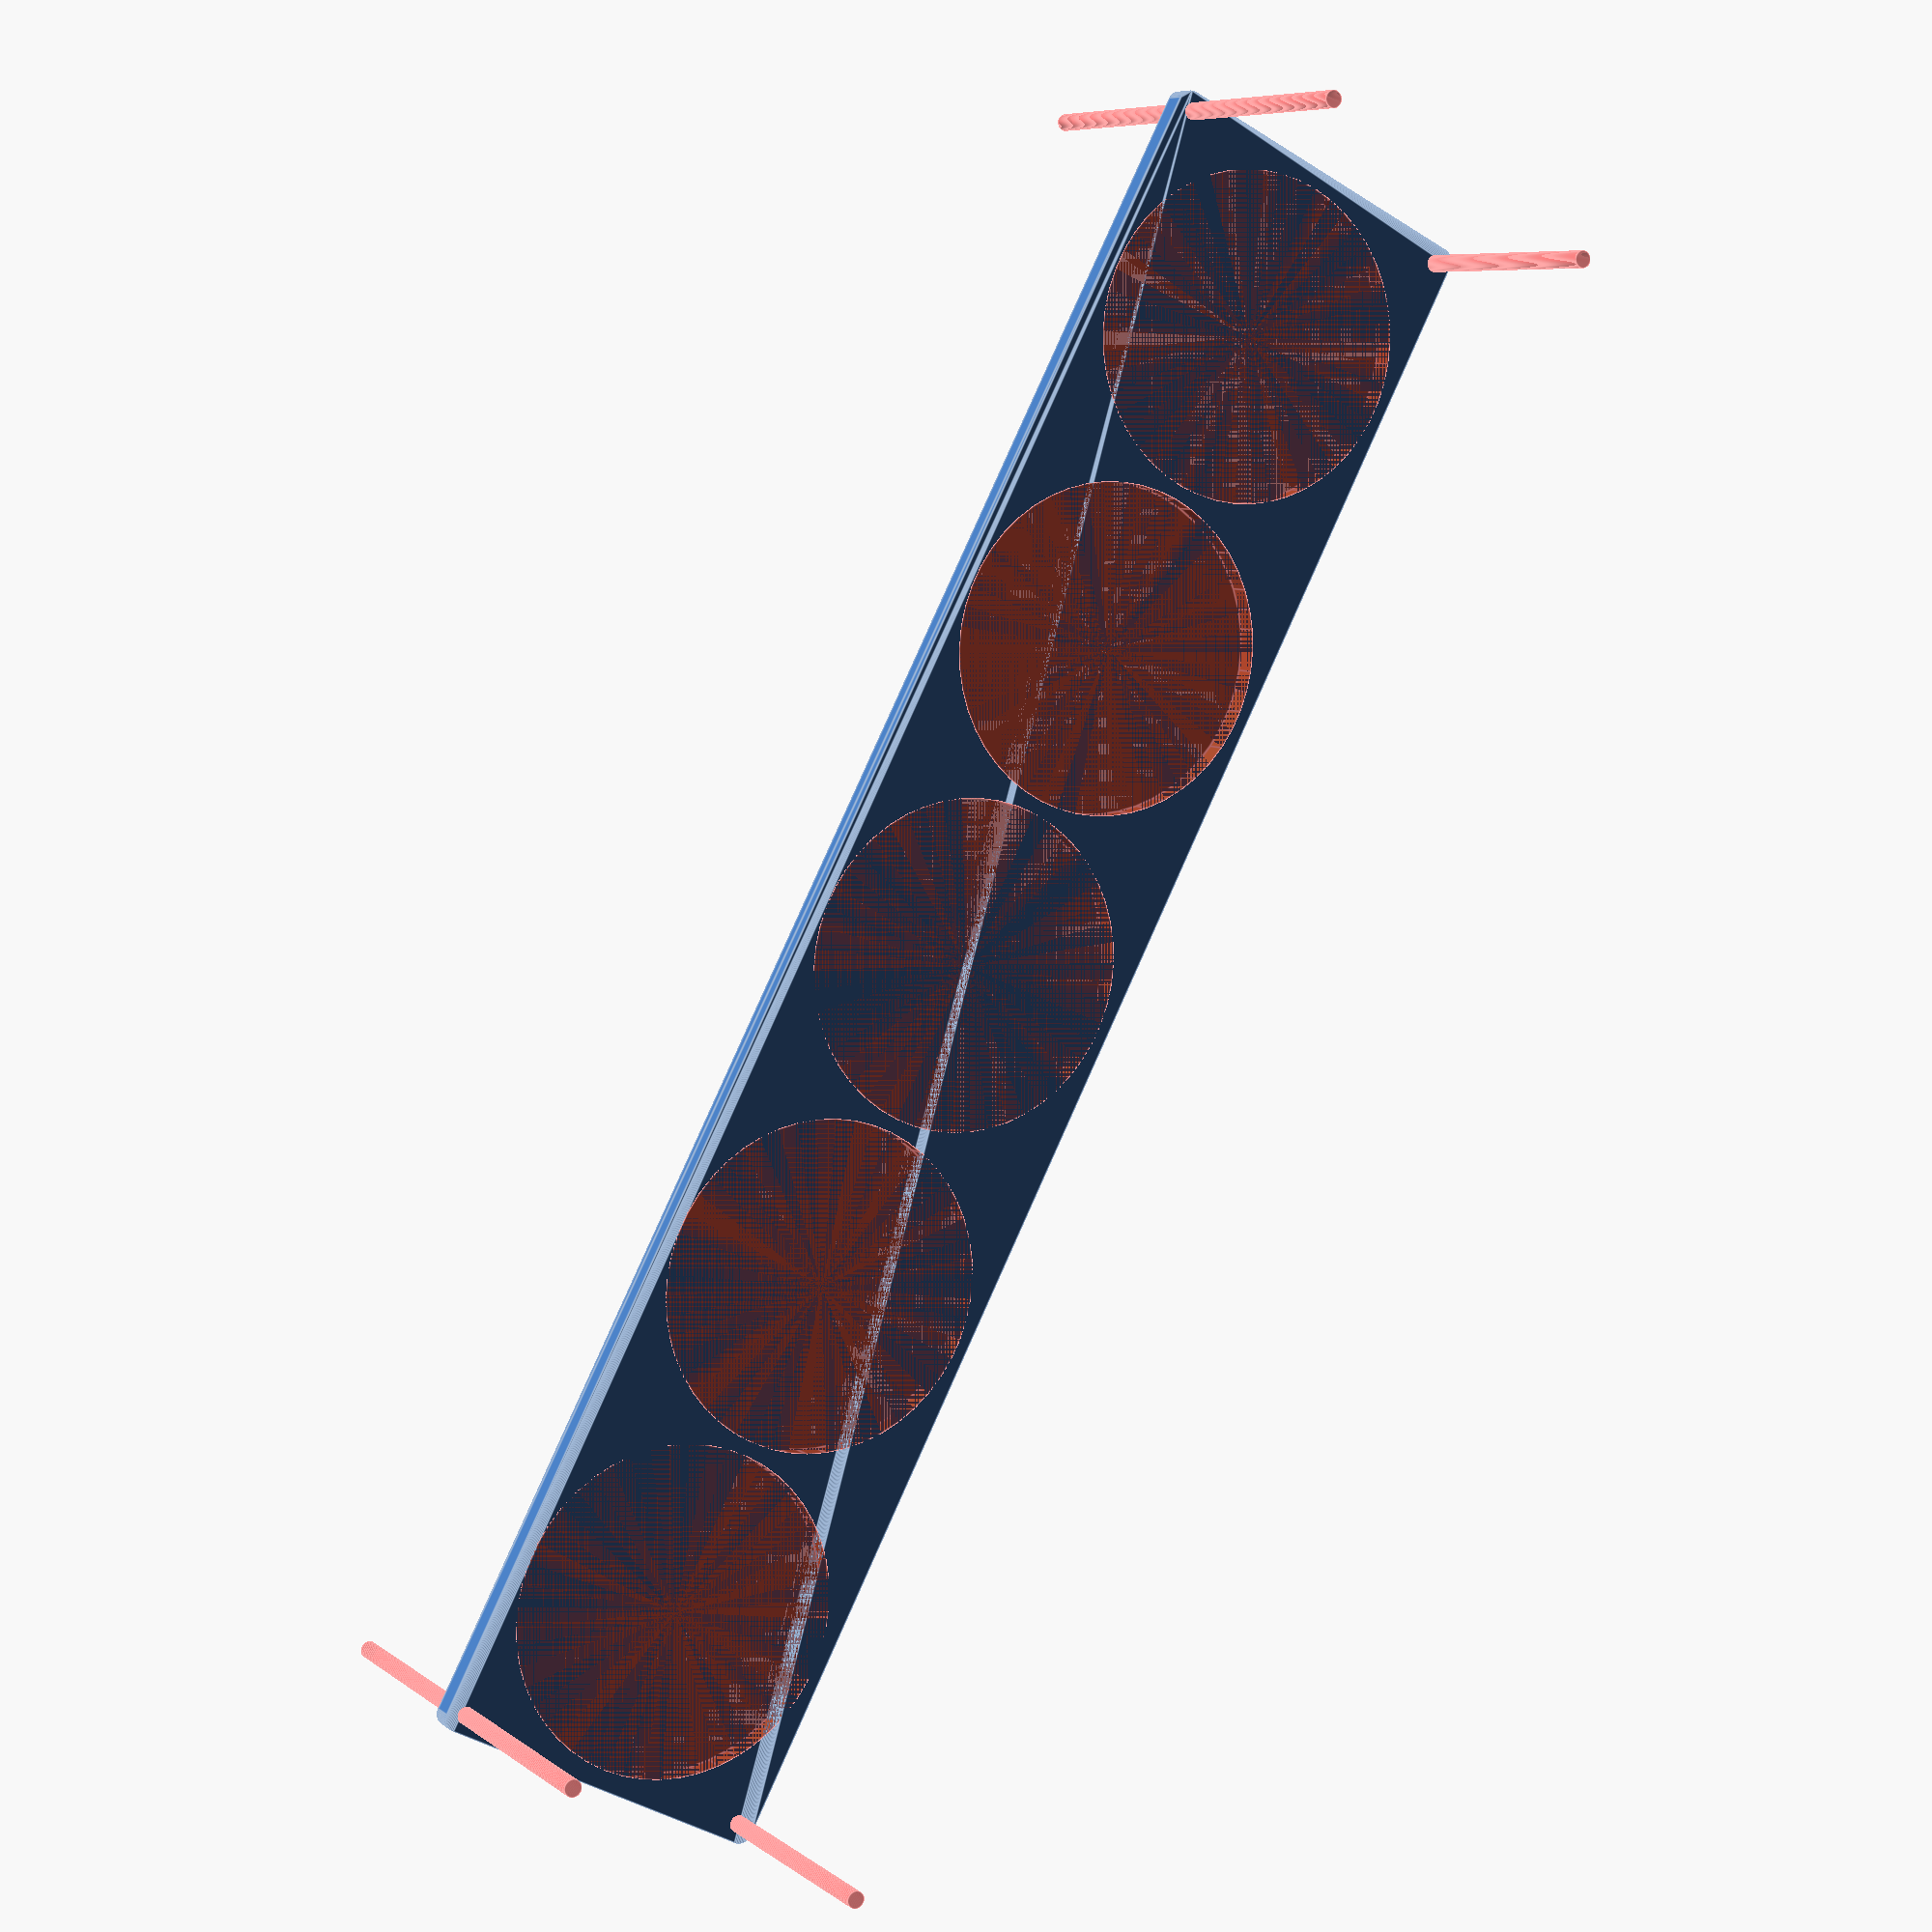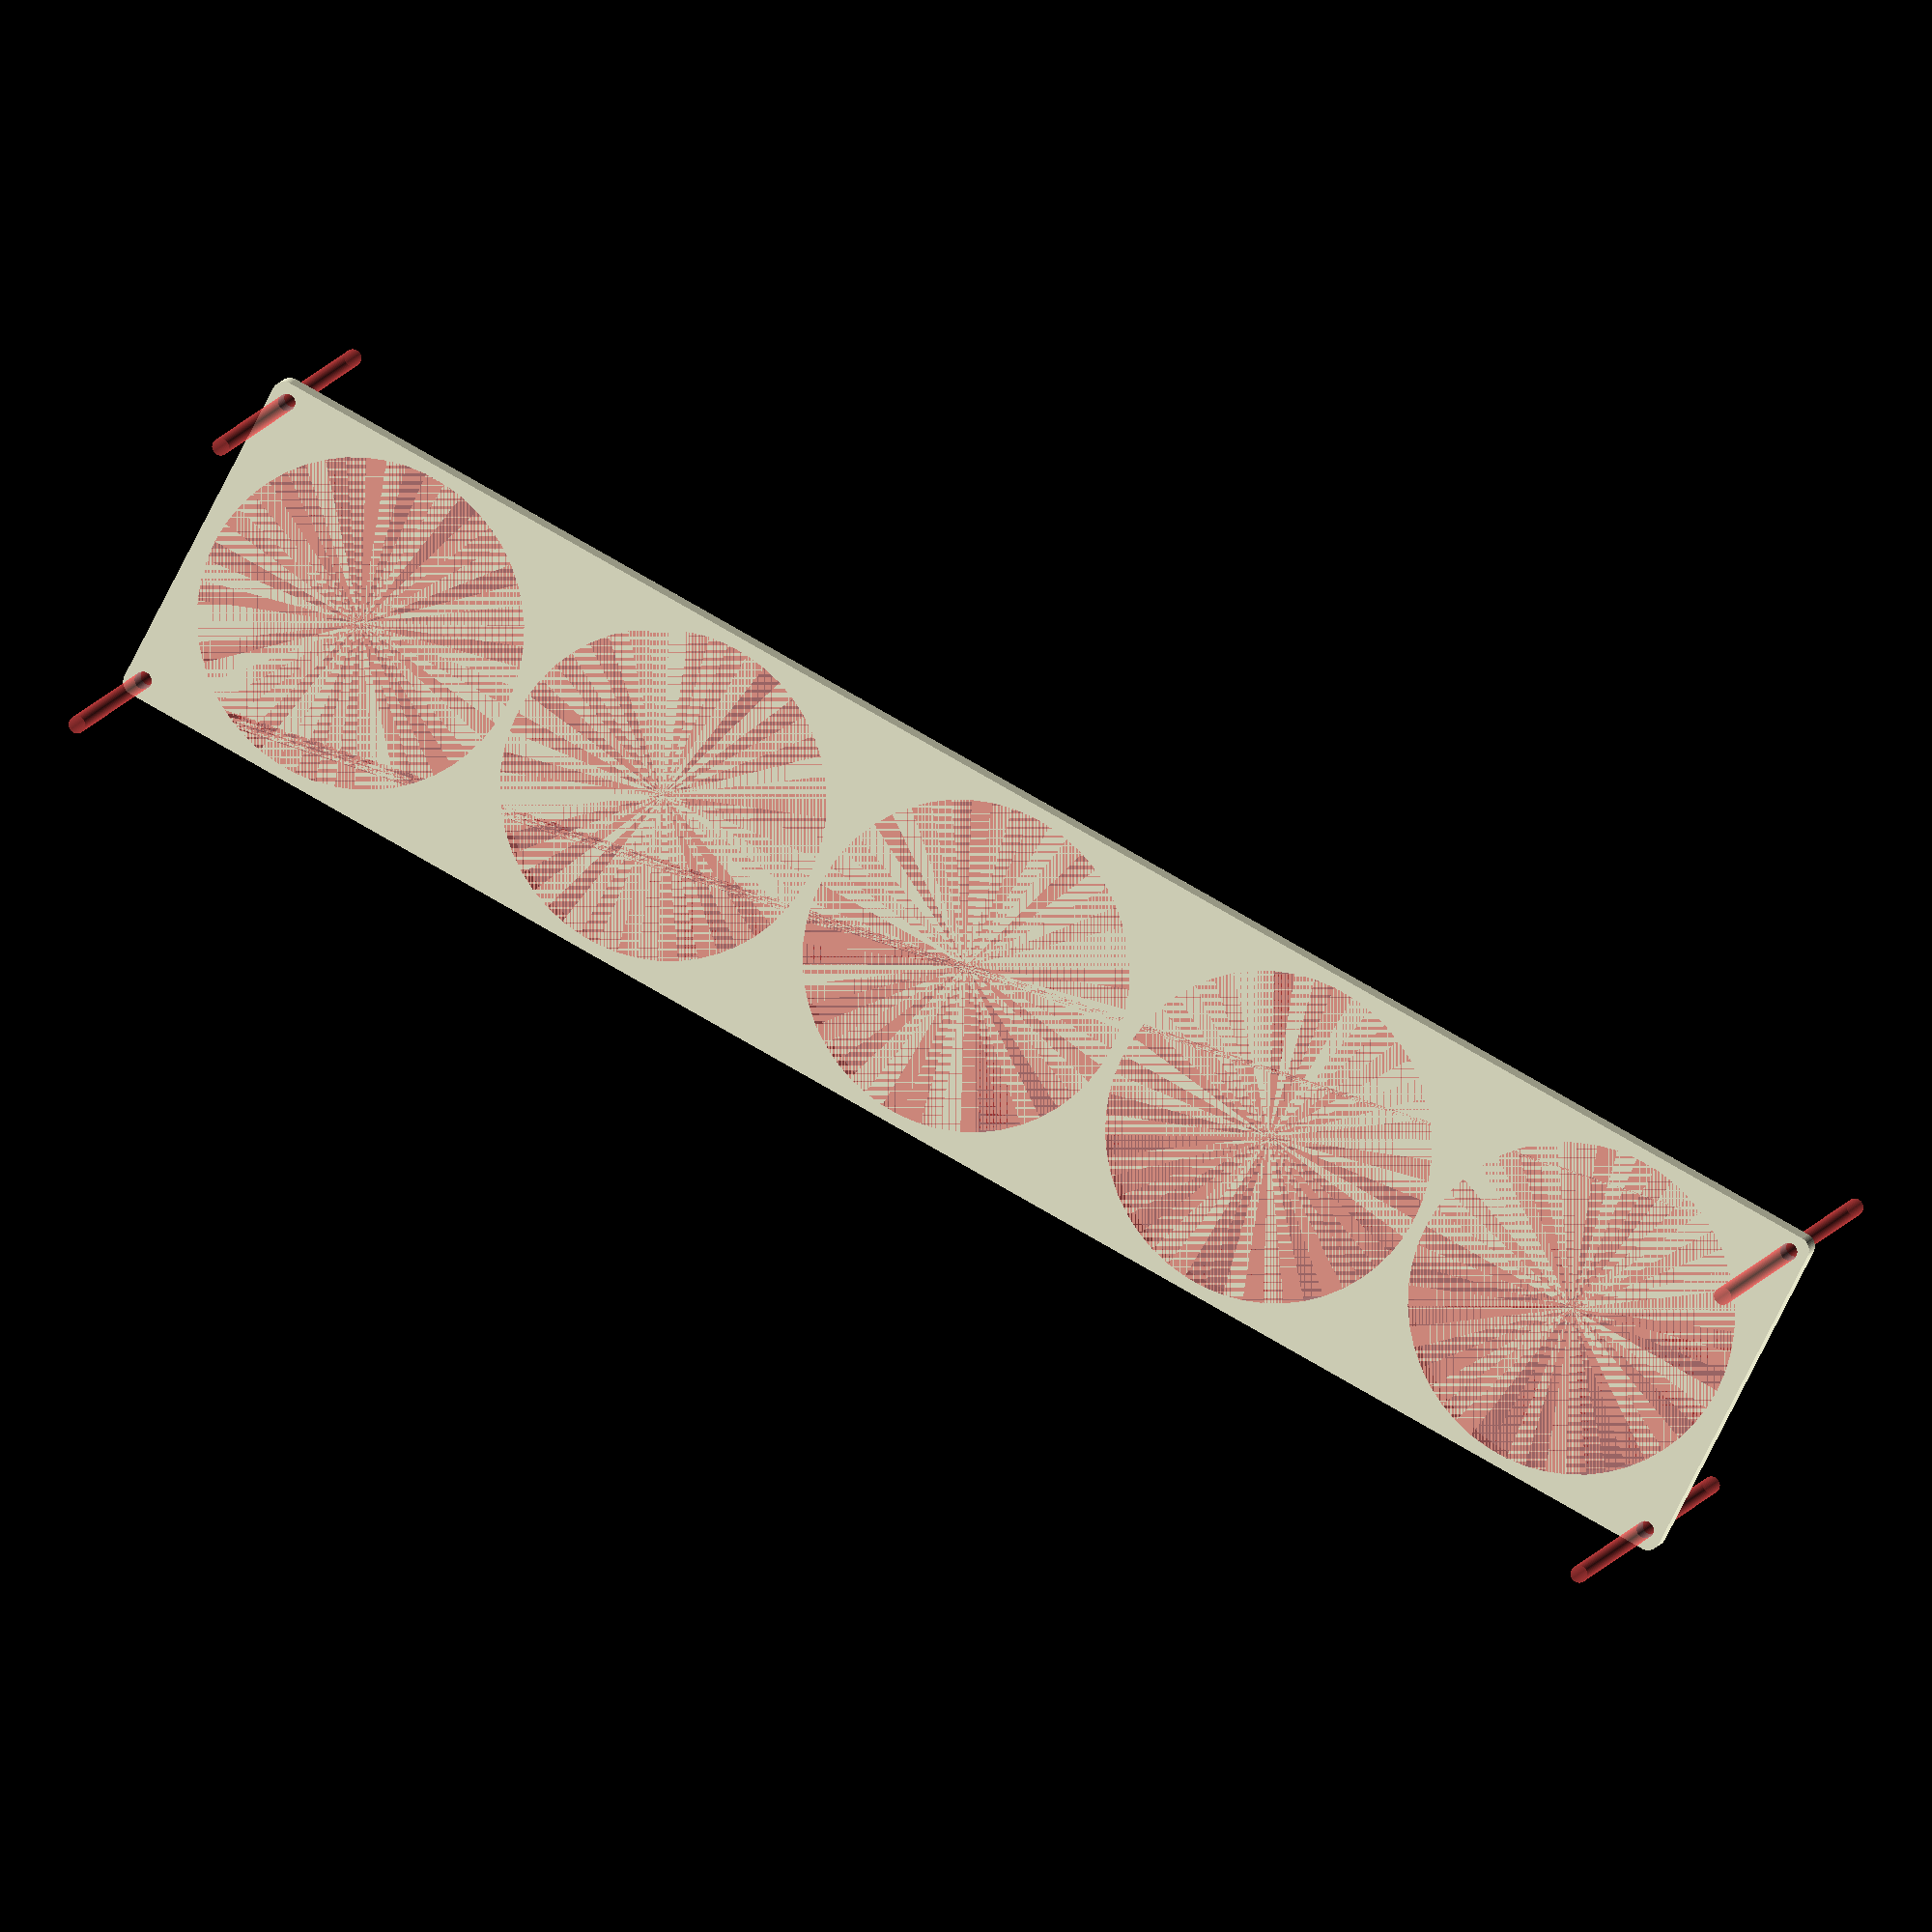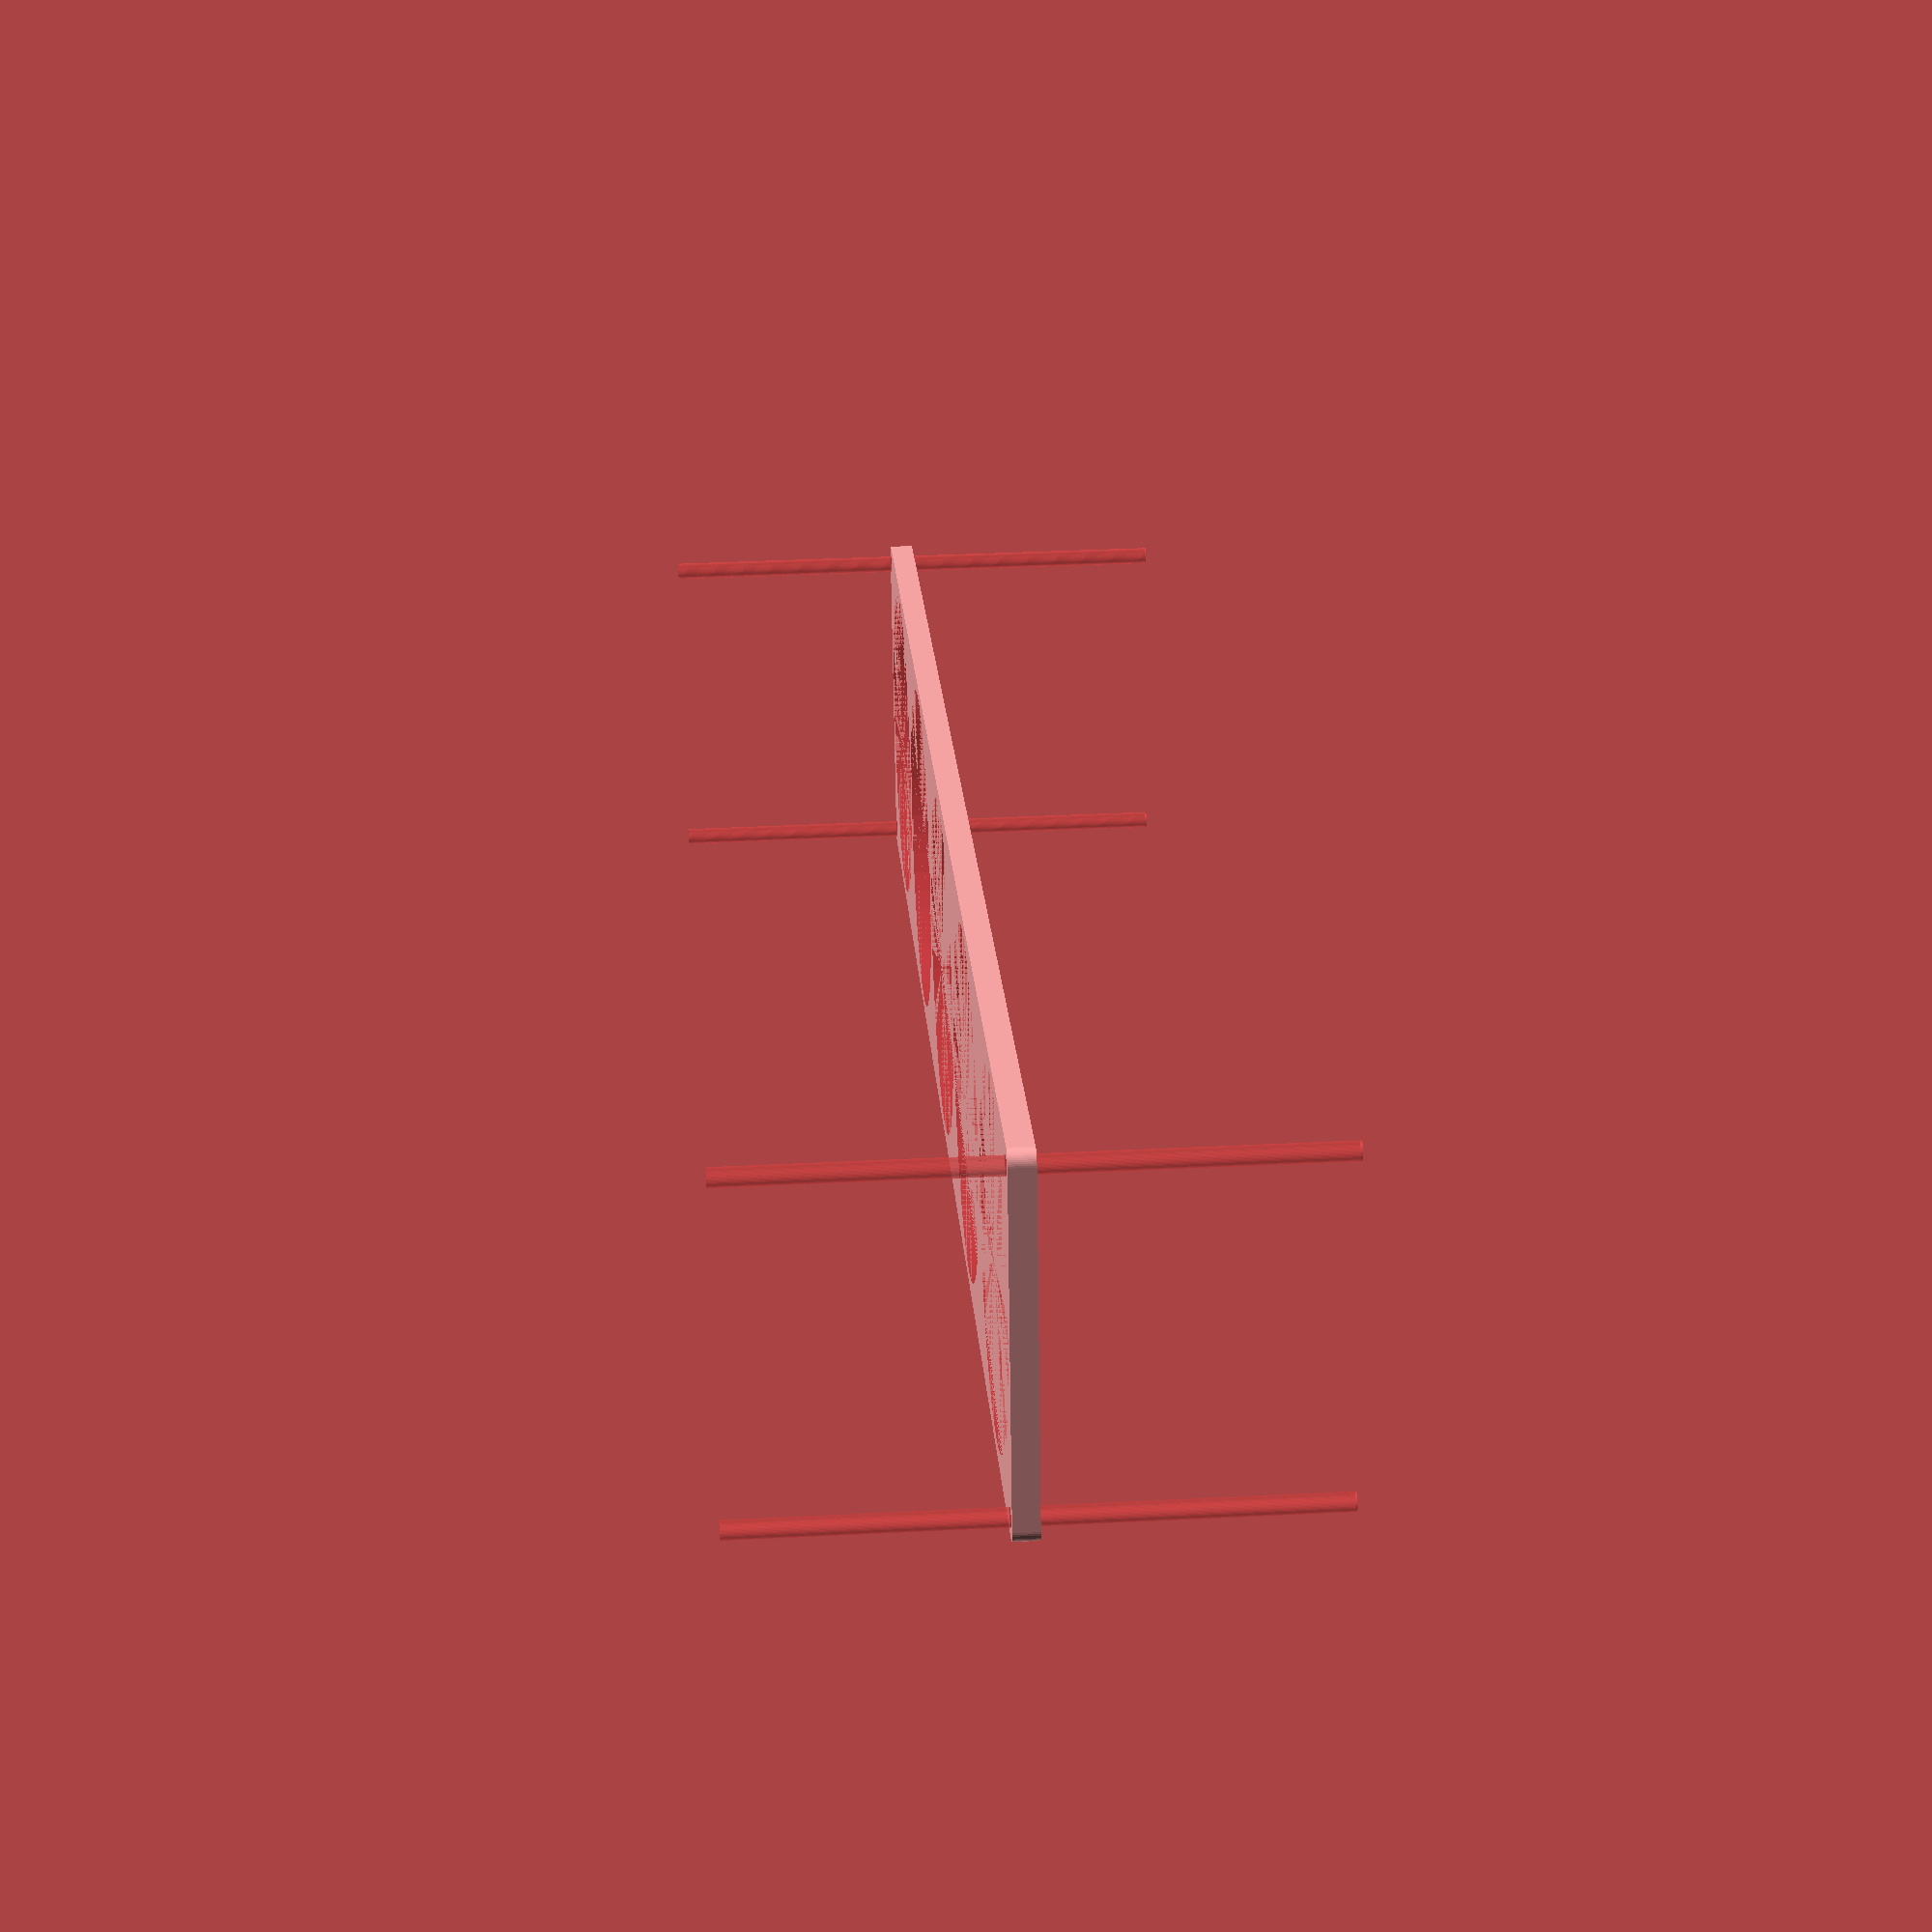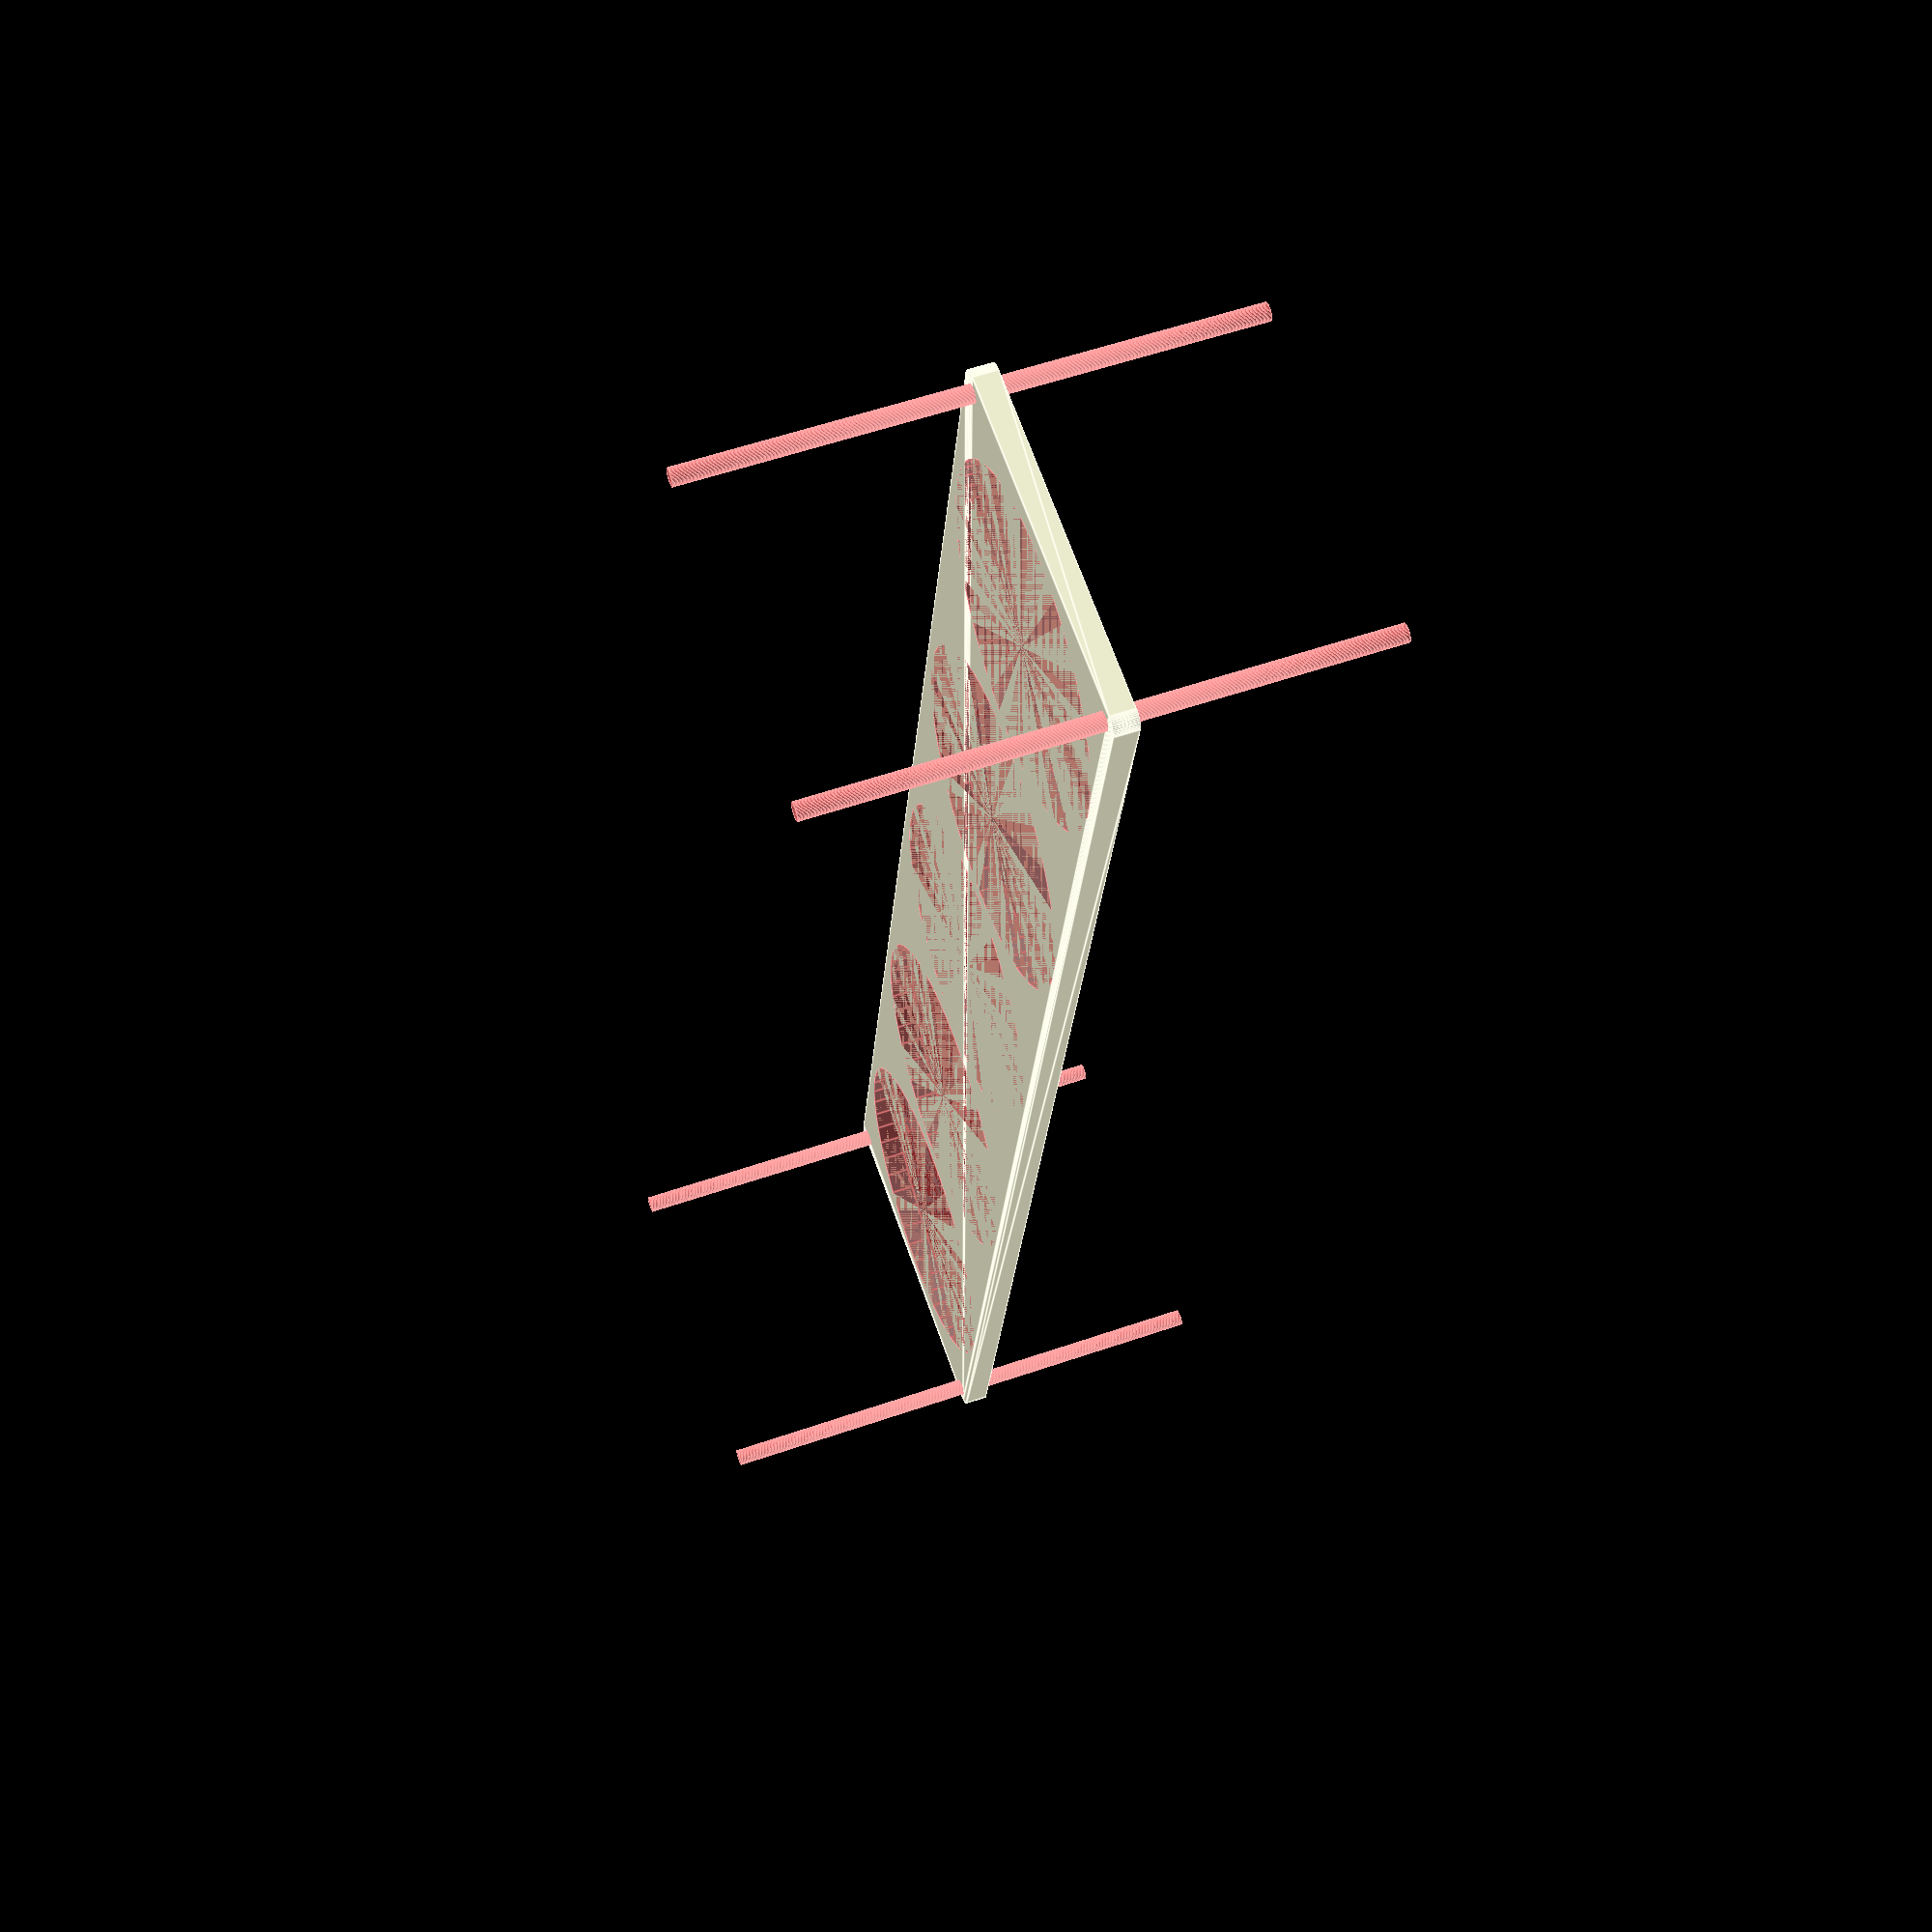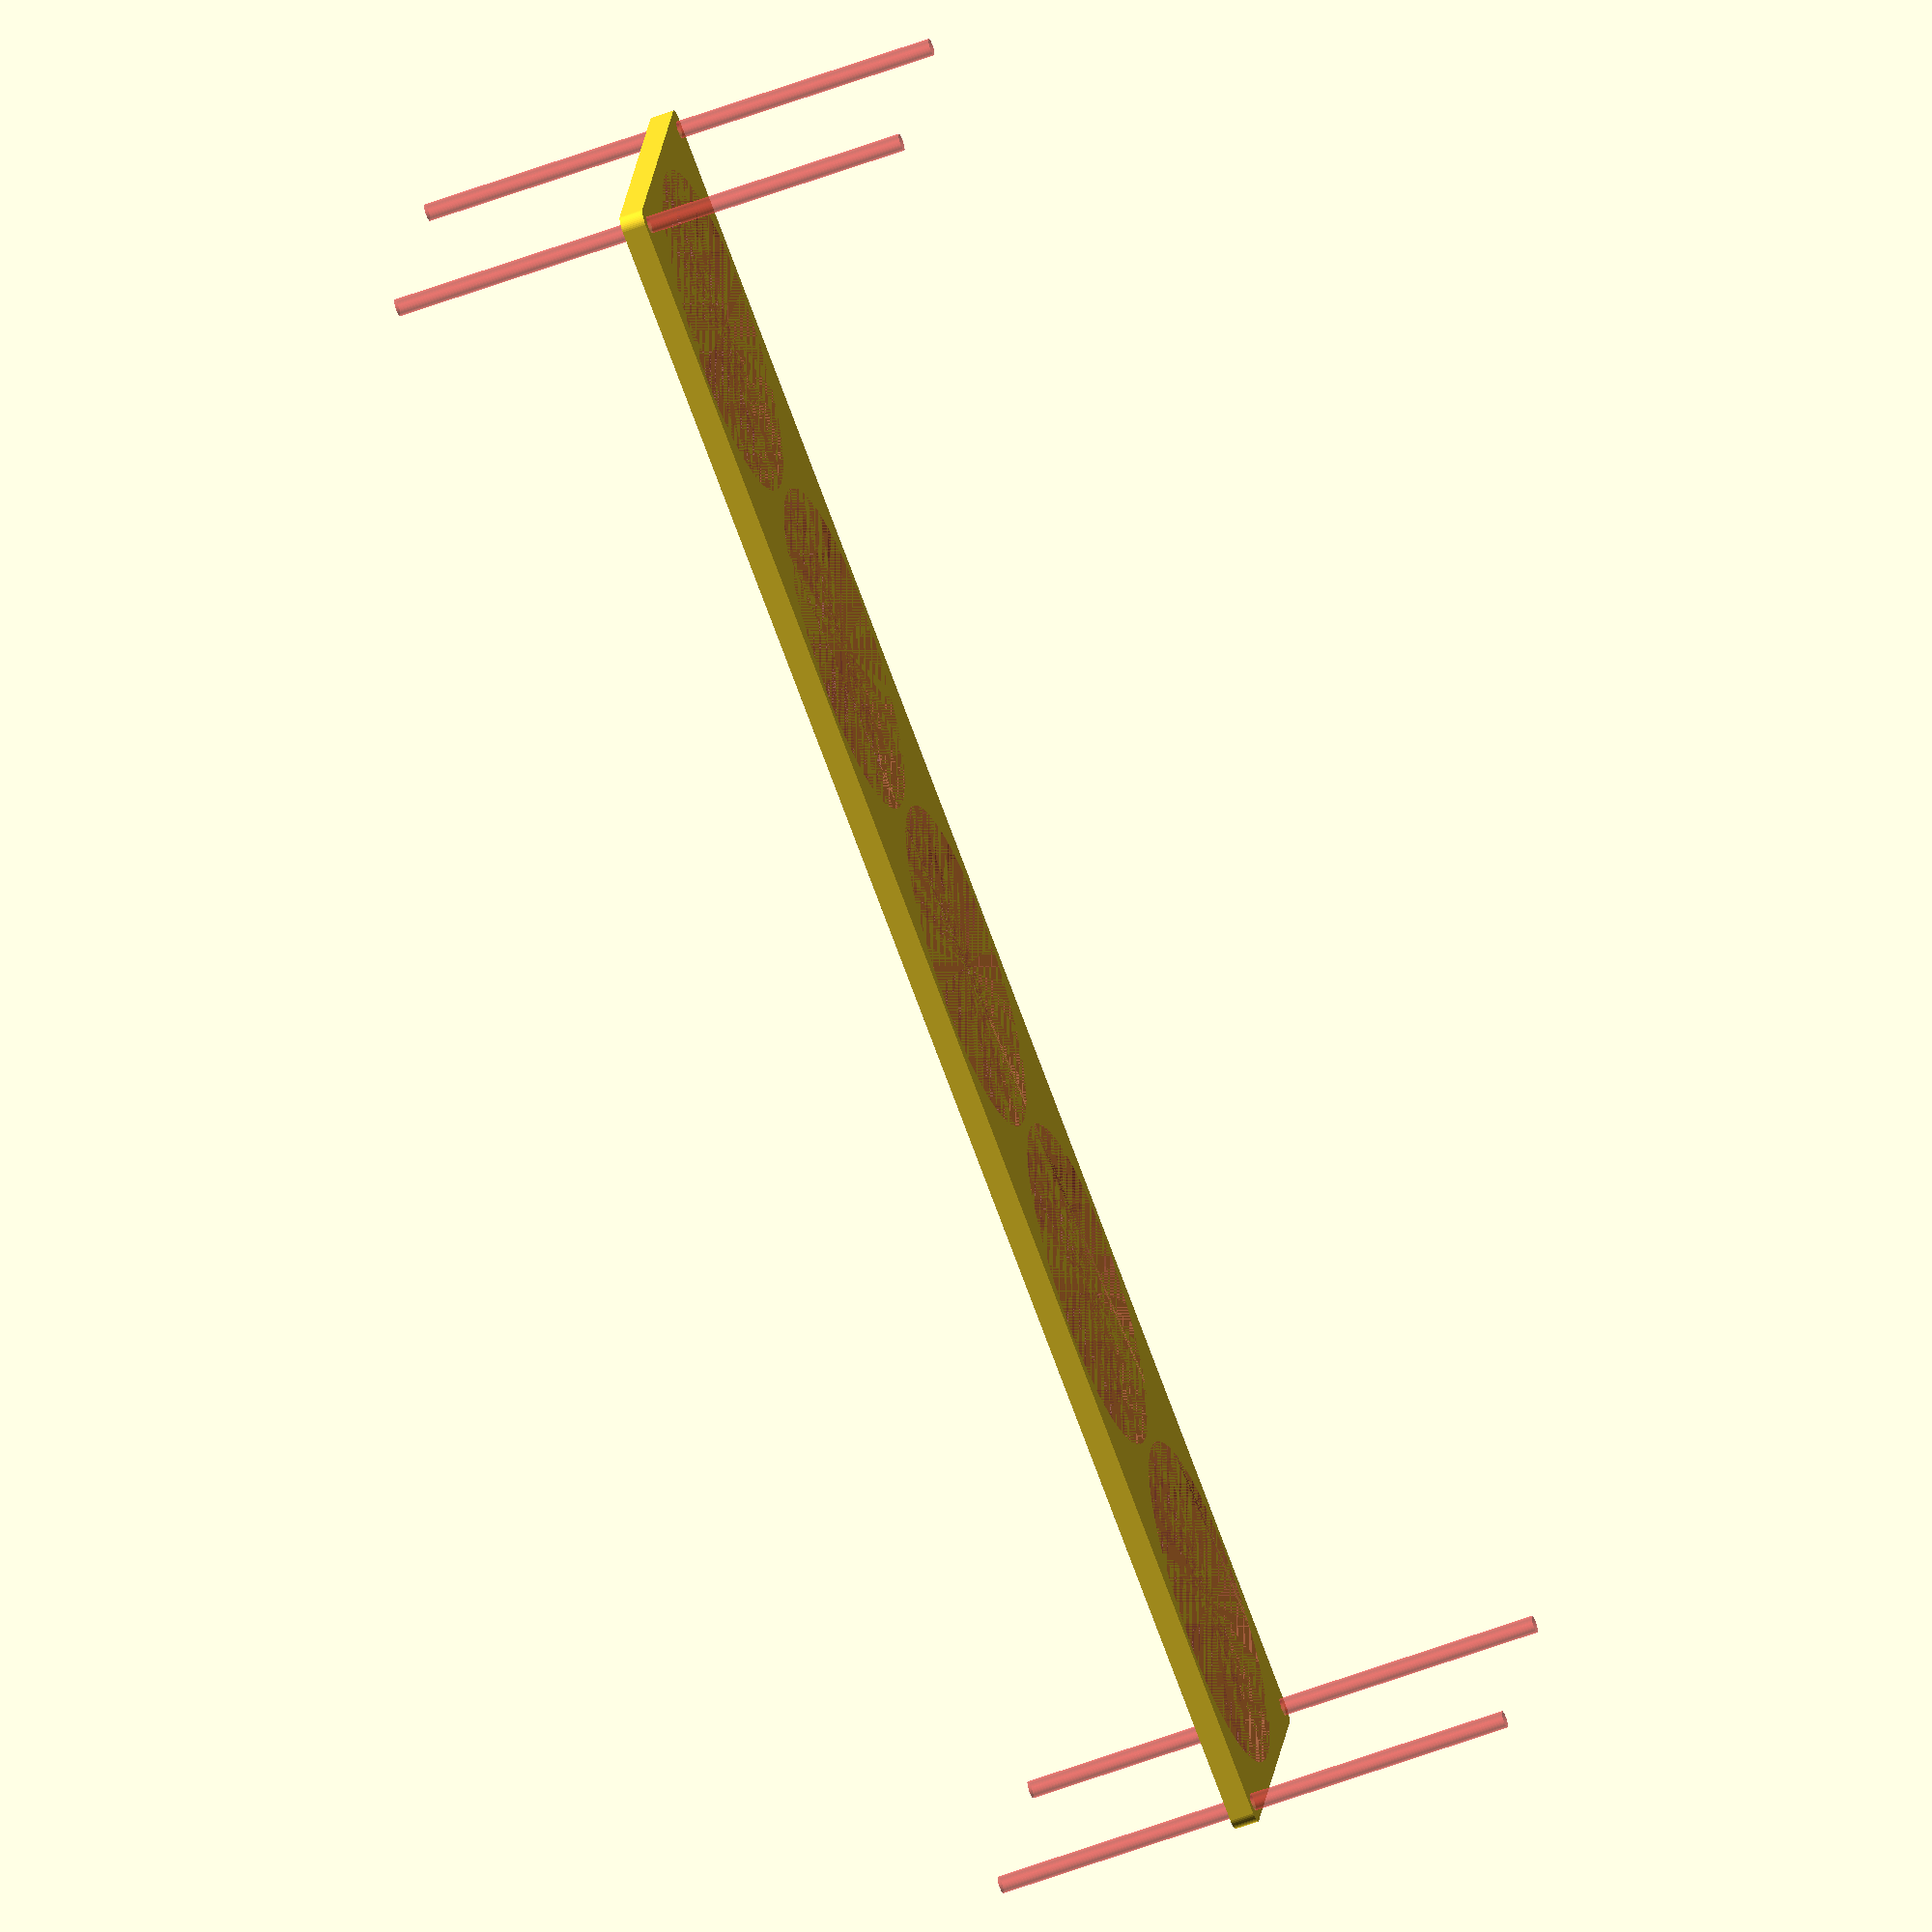
<openscad>
$fn = 50;


difference() {
	union() {
		hull() {
			translate(v = [-324.5000000000, 62.0000000000, 0]) {
				cylinder(h = 9, r = 5);
			}
			translate(v = [324.5000000000, 62.0000000000, 0]) {
				cylinder(h = 9, r = 5);
			}
			translate(v = [-324.5000000000, -62.0000000000, 0]) {
				cylinder(h = 9, r = 5);
			}
			translate(v = [324.5000000000, -62.0000000000, 0]) {
				cylinder(h = 9, r = 5);
			}
		}
	}
	union() {
		#translate(v = [-322.5000000000, -60.0000000000, -100.0000000000]) {
			cylinder(h = 200, r = 3.2500000000);
		}
		#translate(v = [-322.5000000000, 60.0000000000, -100.0000000000]) {
			cylinder(h = 200, r = 3.2500000000);
		}
		#translate(v = [322.5000000000, -60.0000000000, -100.0000000000]) {
			cylinder(h = 200, r = 3.2500000000);
		}
		#translate(v = [322.5000000000, 60.0000000000, -100.0000000000]) {
			cylinder(h = 200, r = 3.2500000000);
		}
		#translate(v = [-260.0000000000, 0, 0]) {
			cylinder(h = 9, r = 62.5000000000);
		}
		#translate(v = [-130.0000000000, 0, 0]) {
			cylinder(h = 9, r = 62.5000000000);
		}
		#cylinder(h = 9, r = 62.5000000000);
		#translate(v = [130.0000000000, 0, 0]) {
			cylinder(h = 9, r = 62.5000000000);
		}
		#translate(v = [260.0000000000, 0, 0]) {
			cylinder(h = 9, r = 62.5000000000);
		}
	}
}
</openscad>
<views>
elev=352.8 azim=242.7 roll=152.9 proj=p view=edges
elev=170.2 azim=332.8 roll=345.8 proj=o view=solid
elev=146.3 azim=347.5 roll=94.0 proj=p view=wireframe
elev=304.2 azim=78.4 roll=250.0 proj=p view=edges
elev=58.9 azim=345.1 roll=111.0 proj=o view=solid
</views>
